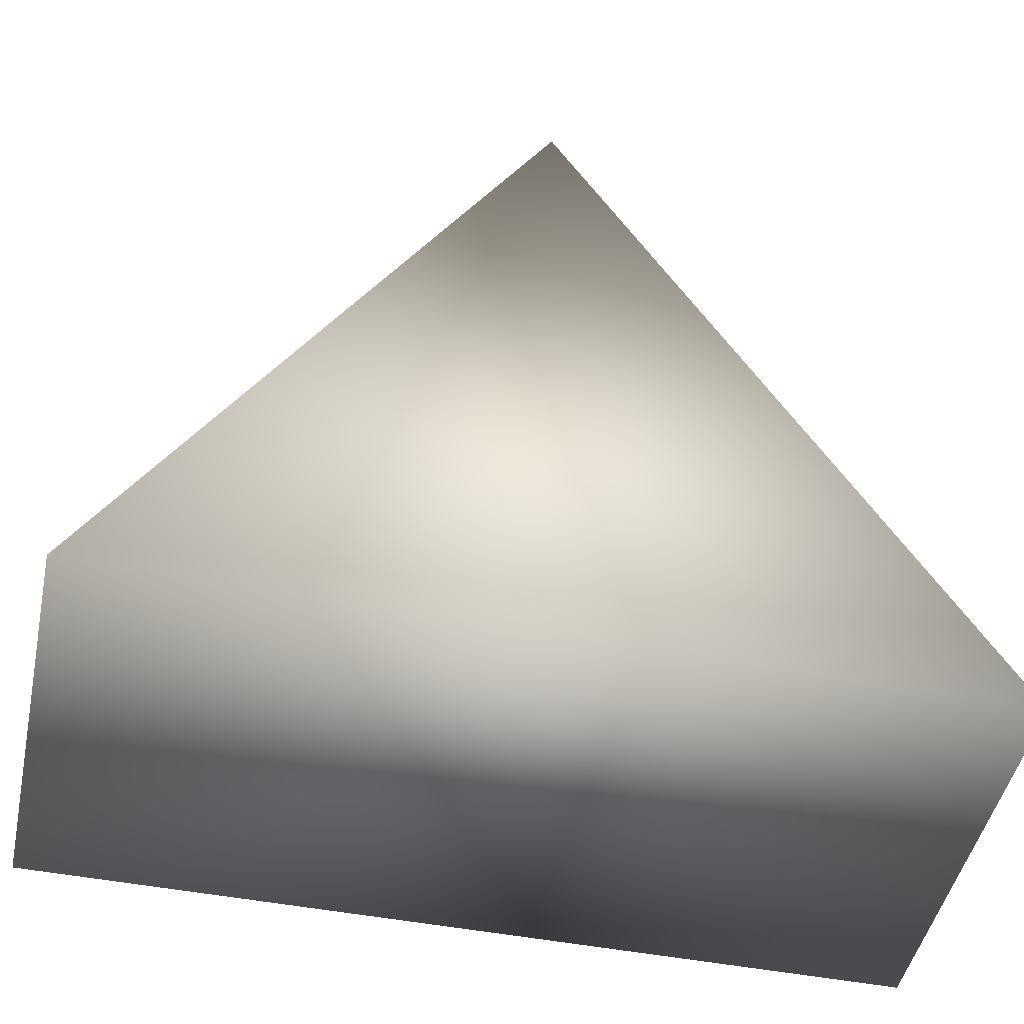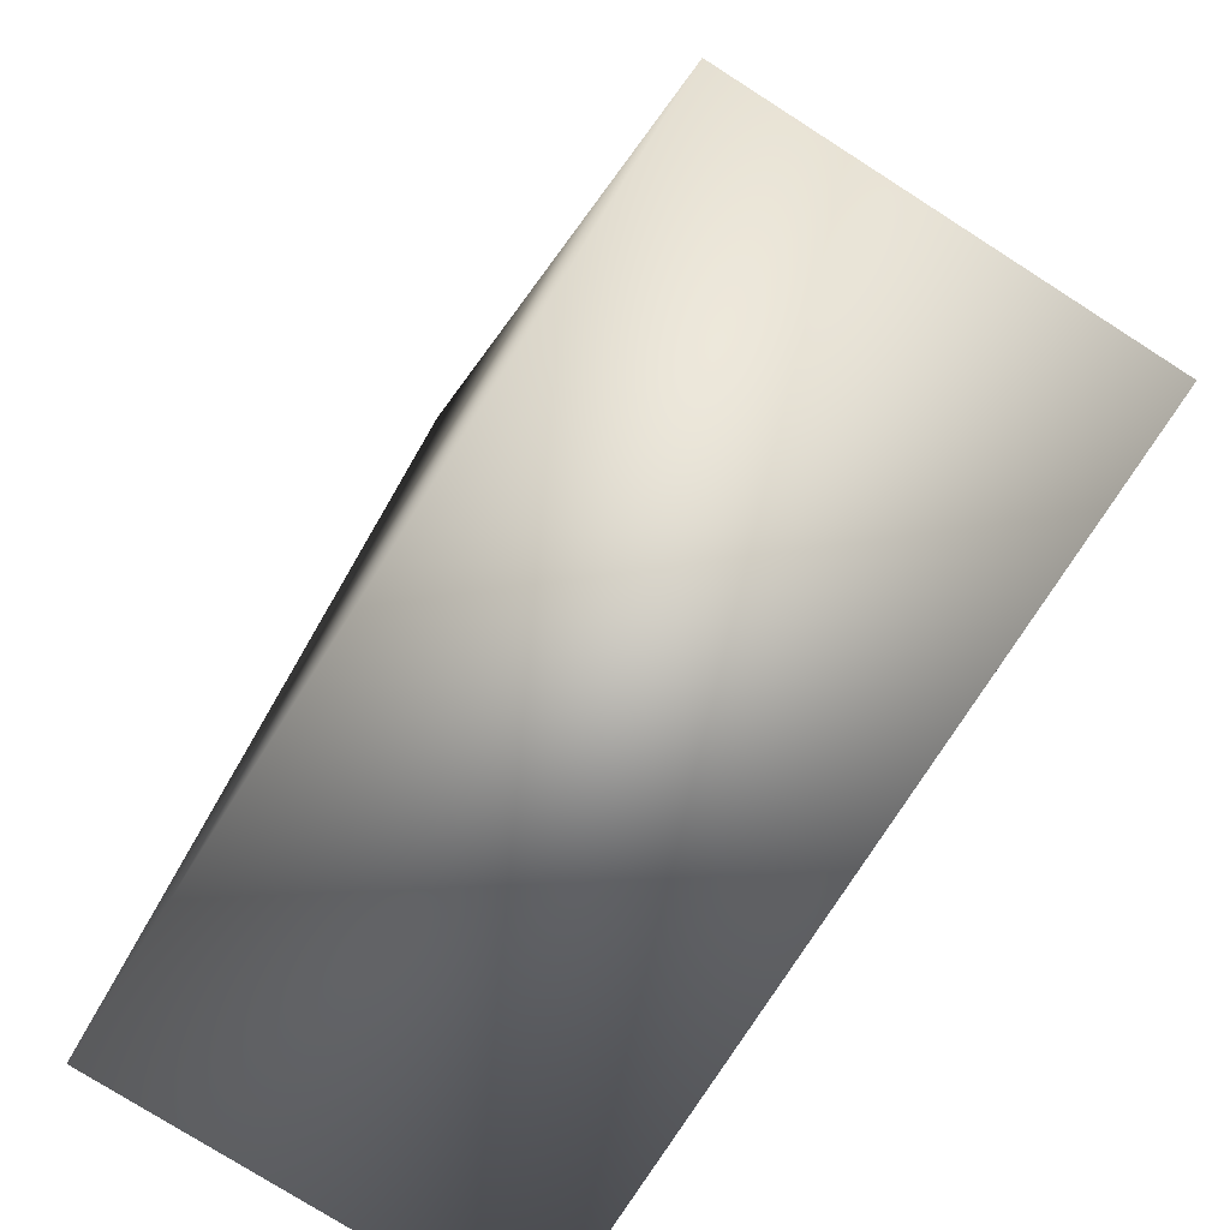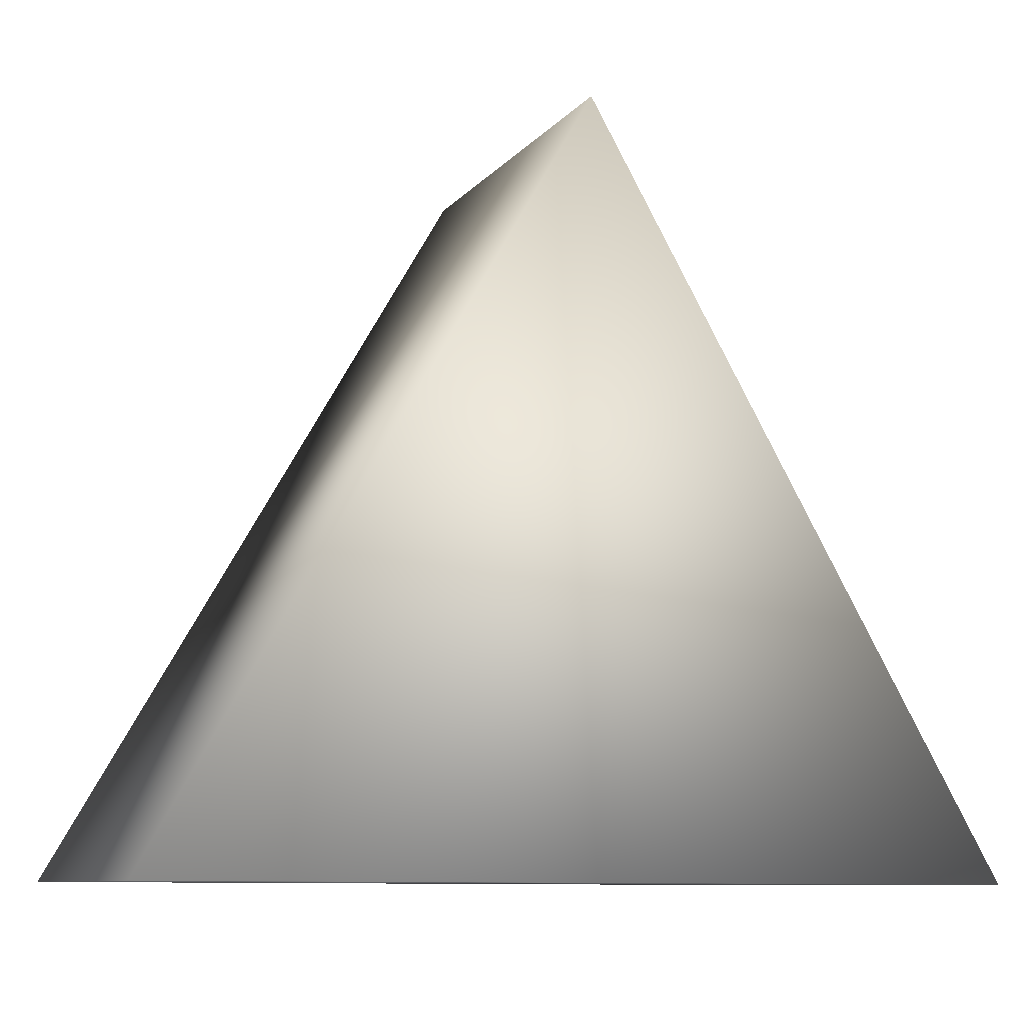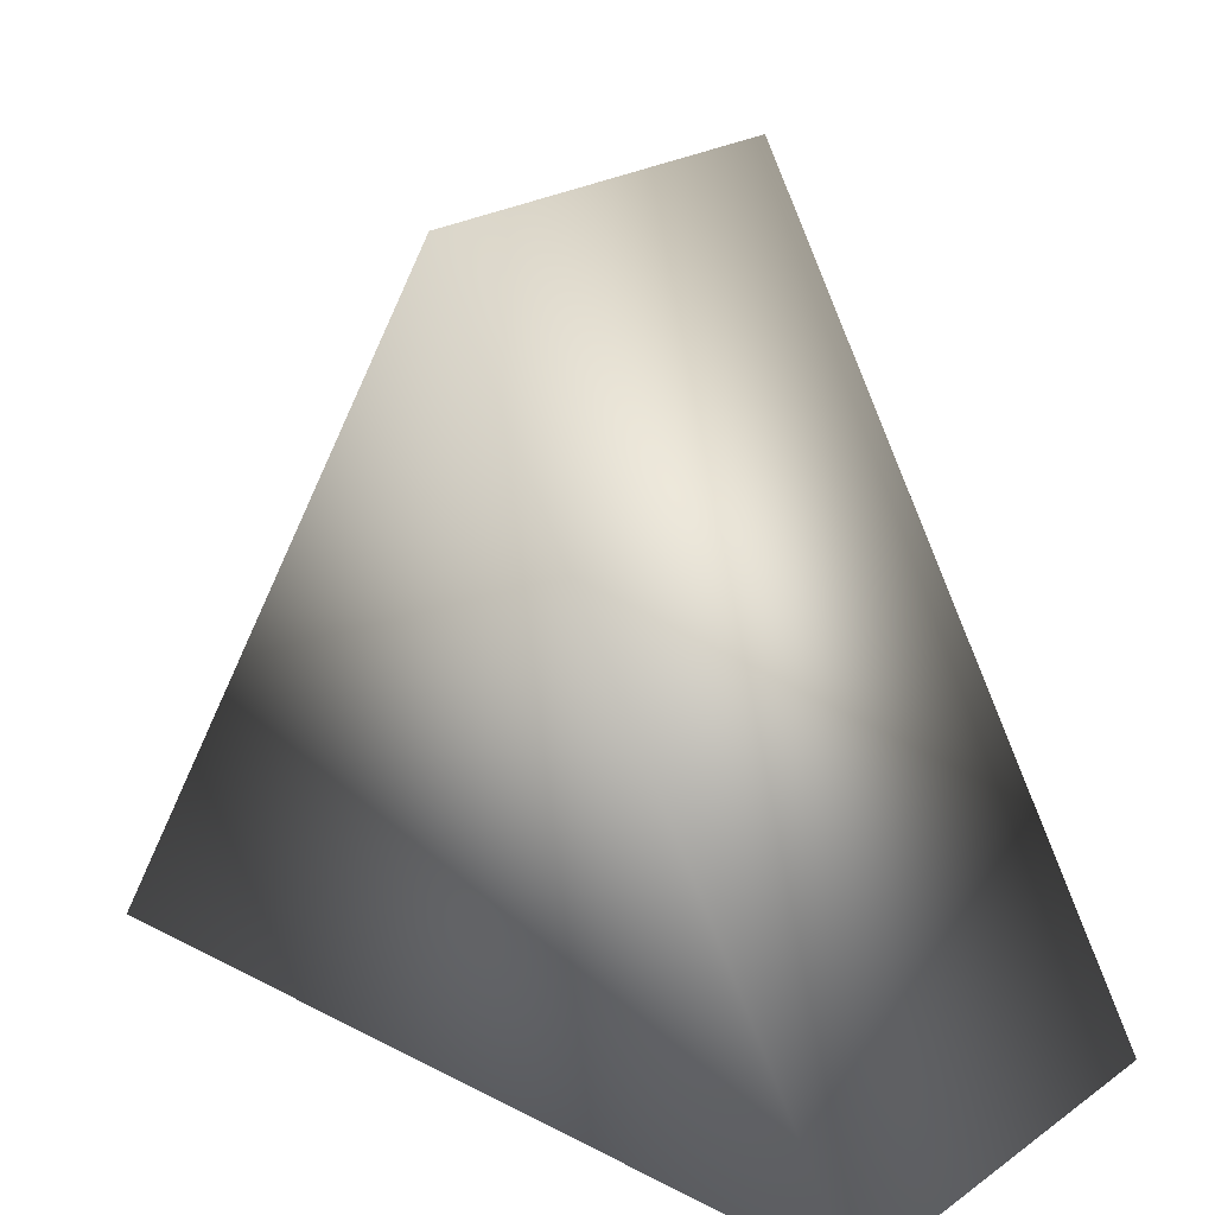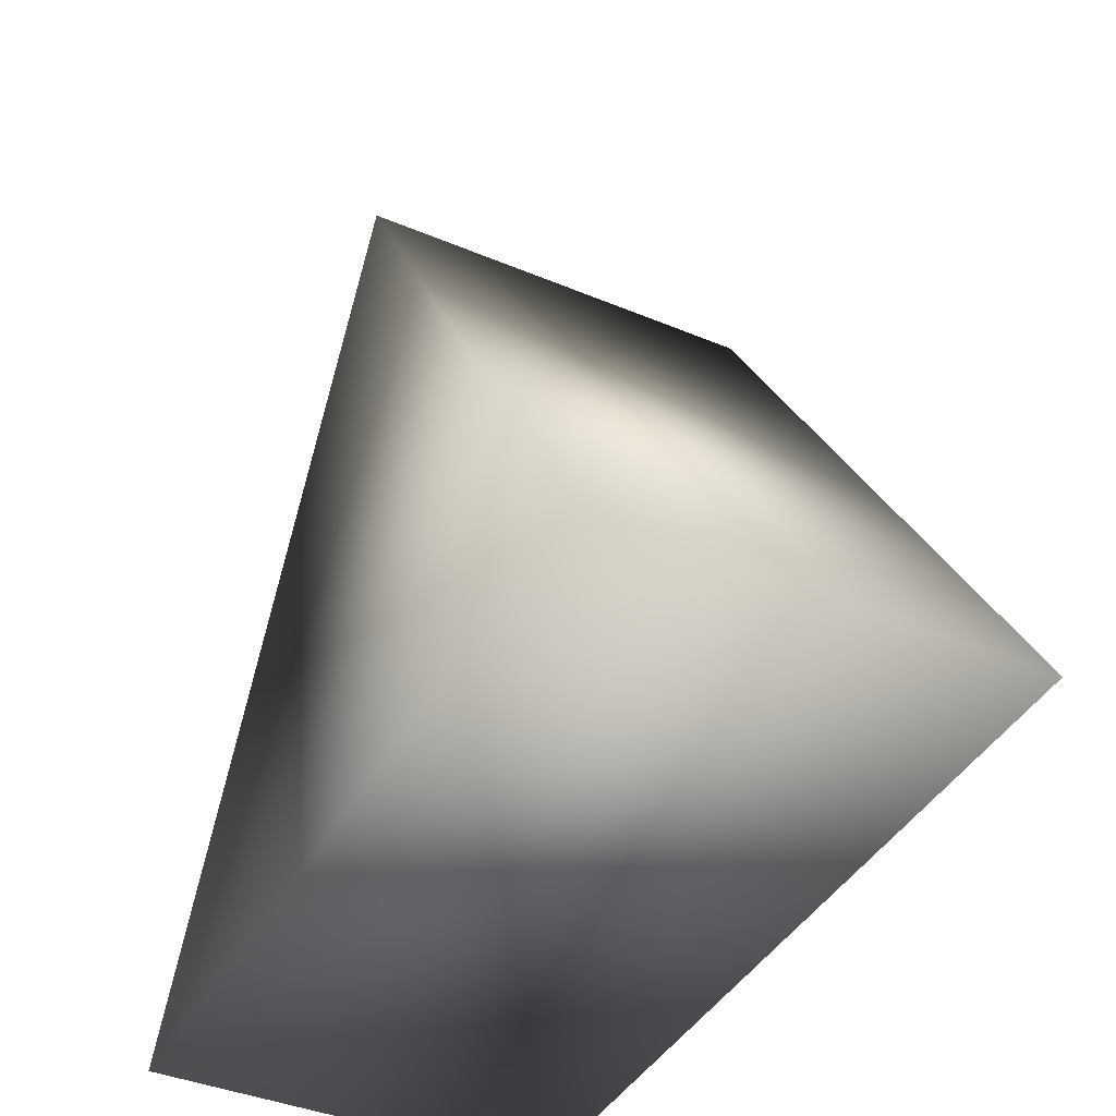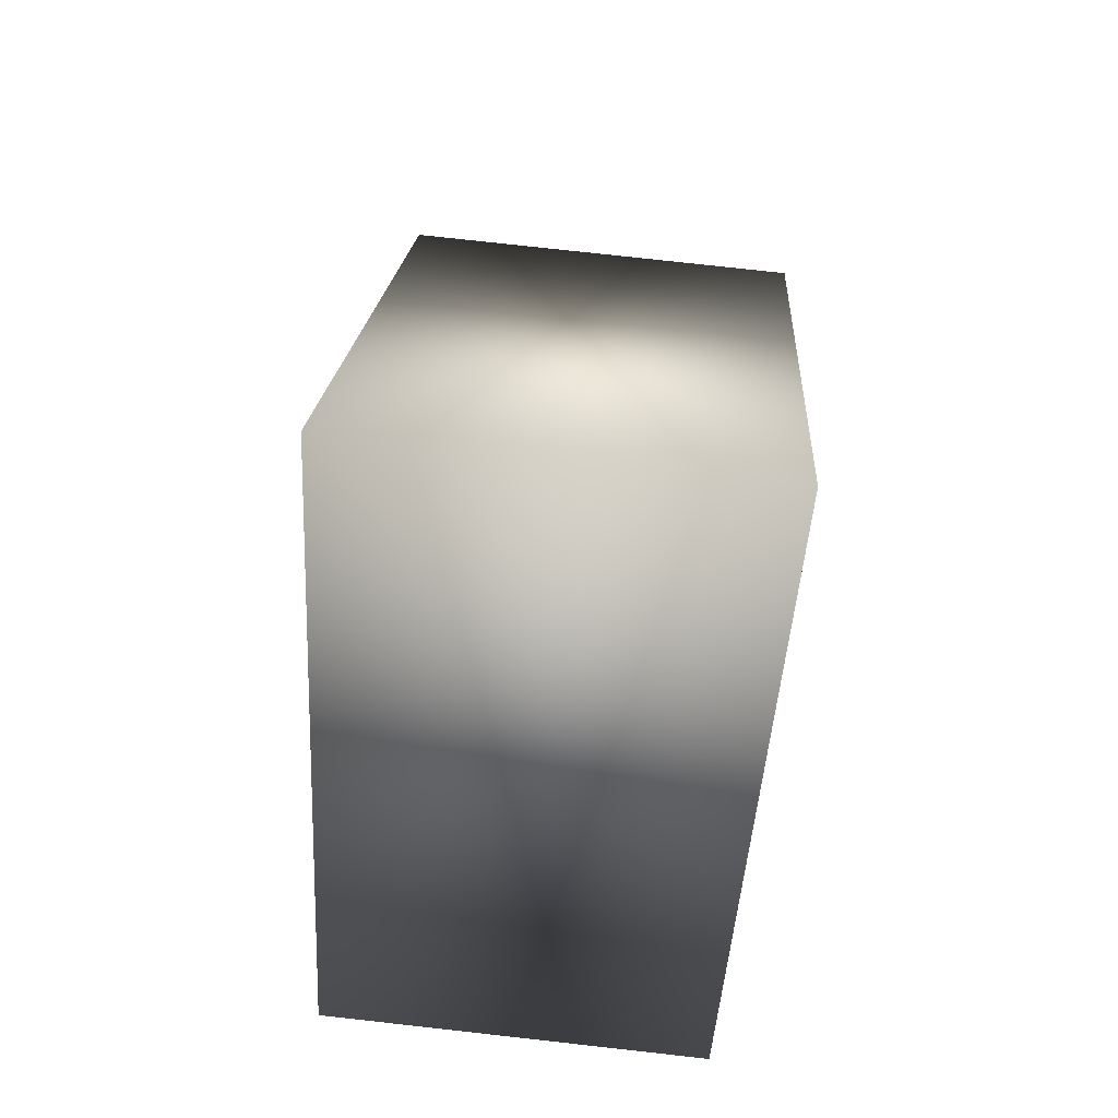
<metadata>
{"format":"obj","ext":"obj","renderer":"f3d","projection":"perspective","resolution":1024,"background":"white","views":[{"elev":-47.7,"azim":-12.2,"up":"+Z"},{"elev":-77.0,"azim":57.5,"up":"+Z"},{"elev":-9.3,"azim":-22.0,"up":"+Z"},{"elev":23.3,"azim":-138.9,"up":"+Z"},{"elev":-41.0,"azim":-117.0,"up":"+Z"},{"elev":77.8,"azim":-83.7,"up":"+Z"}]}
</metadata>
<code>
g ENV_S01_Vanilla_Triangle_01_COL
v -2 7.629e-07 -1.138
v -0.001993 7.629e-07 2.323
v 2 7.629e-07 -1.152
v -2 1.898 -1.138
v -0.001993 1.898 2.323
v 2 1.898 -1.152
g ENV_S01_Vanilla_Triangle_01_COL_0
f 3 2 1
f 1 2 4
f 2 3 5
f 2 5 4
f 1 4 6
f 3 1 6
f 4 5 6
f 3 6 5

</code>
